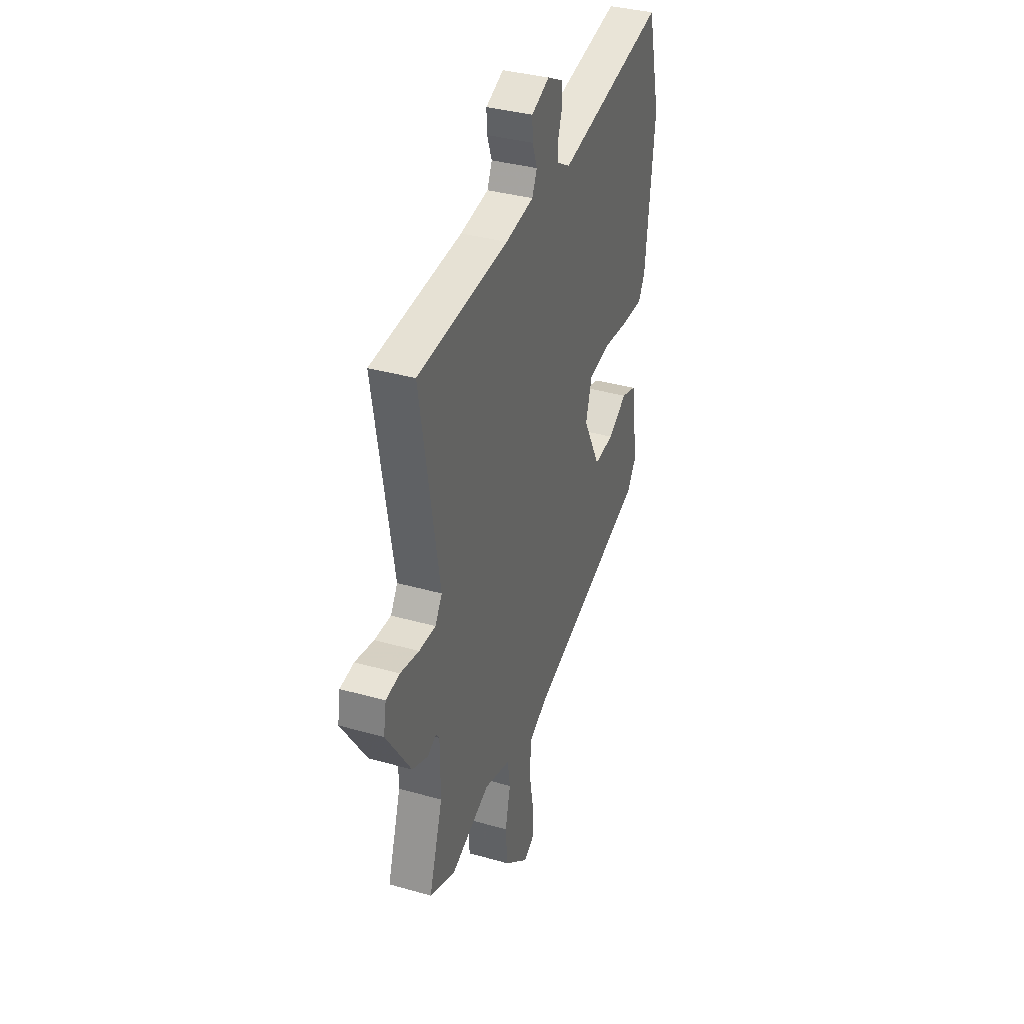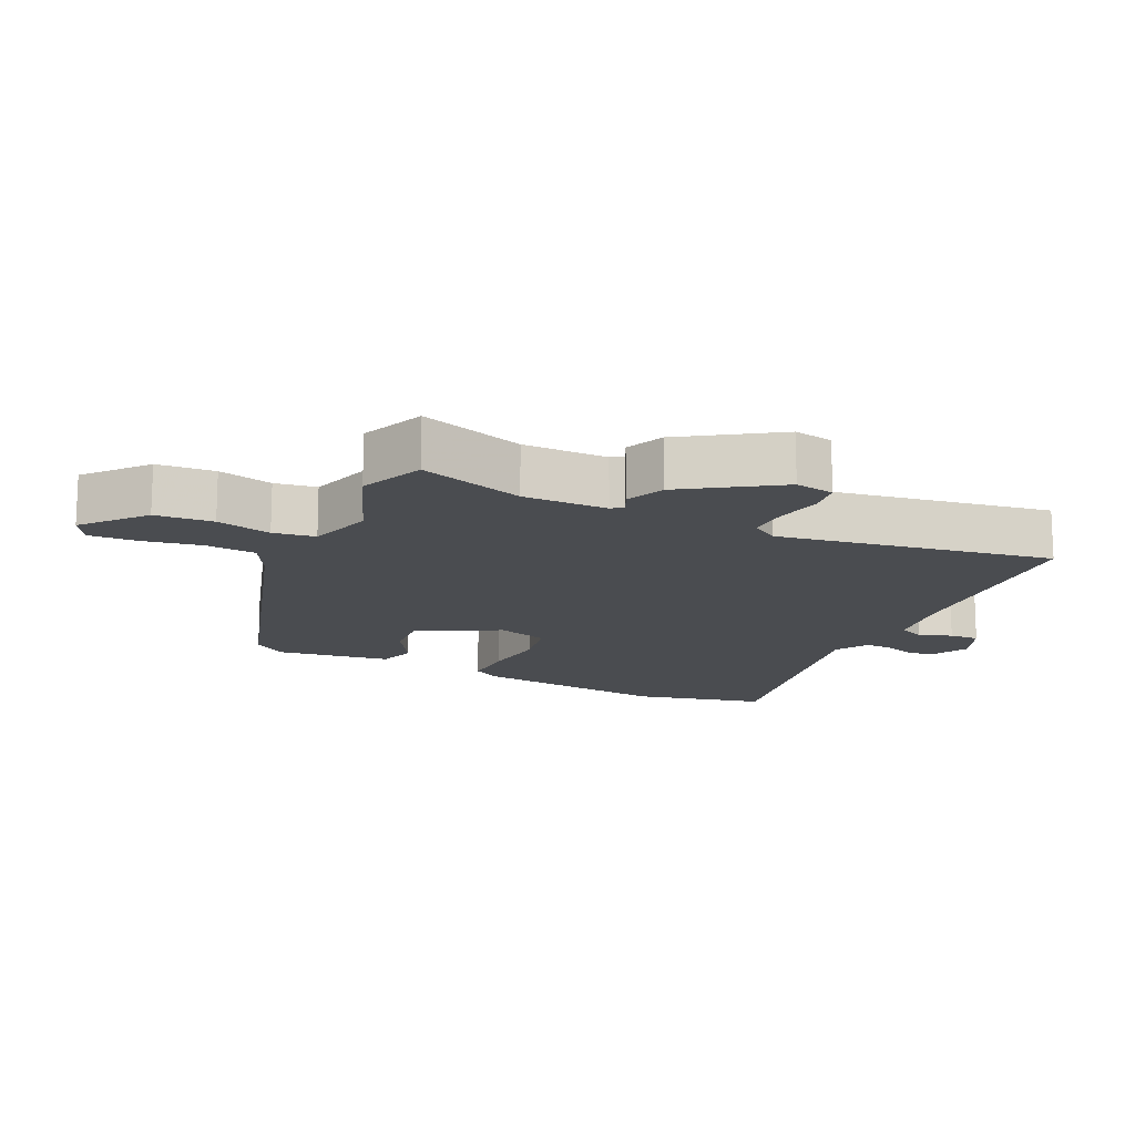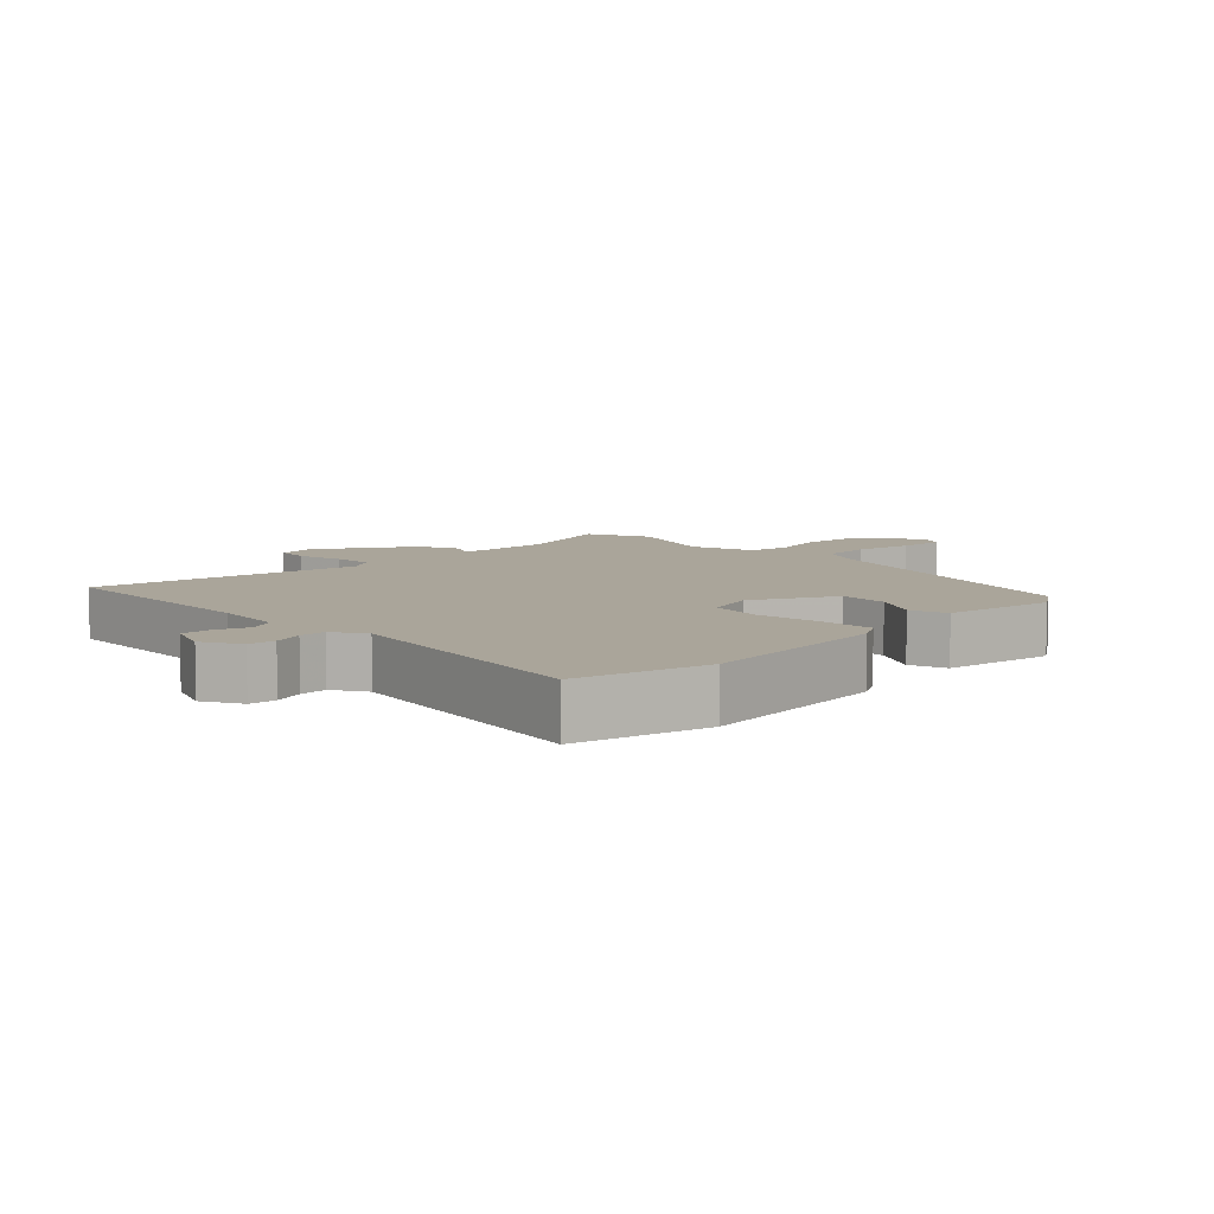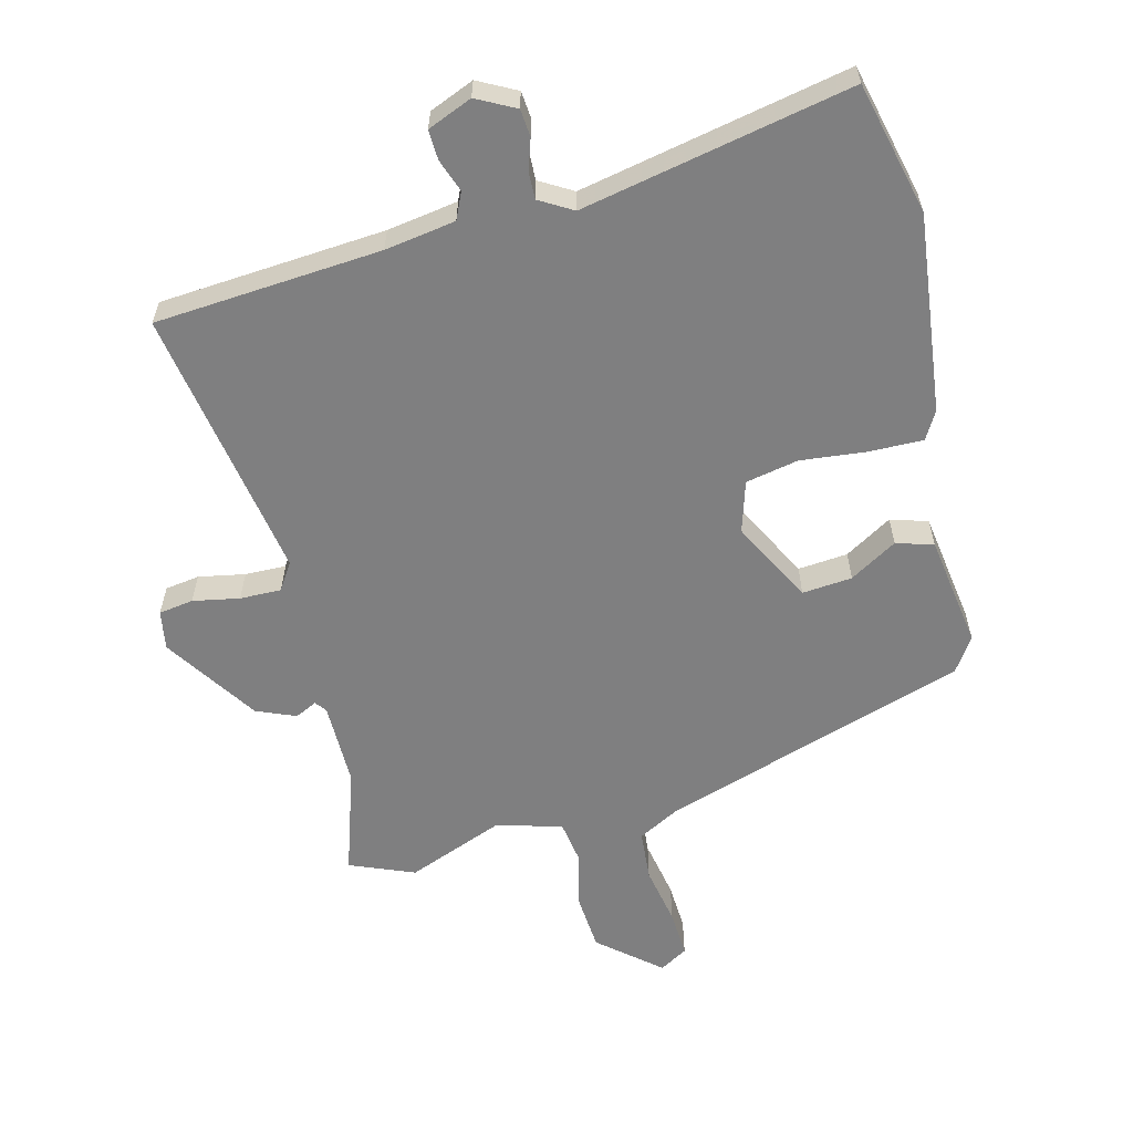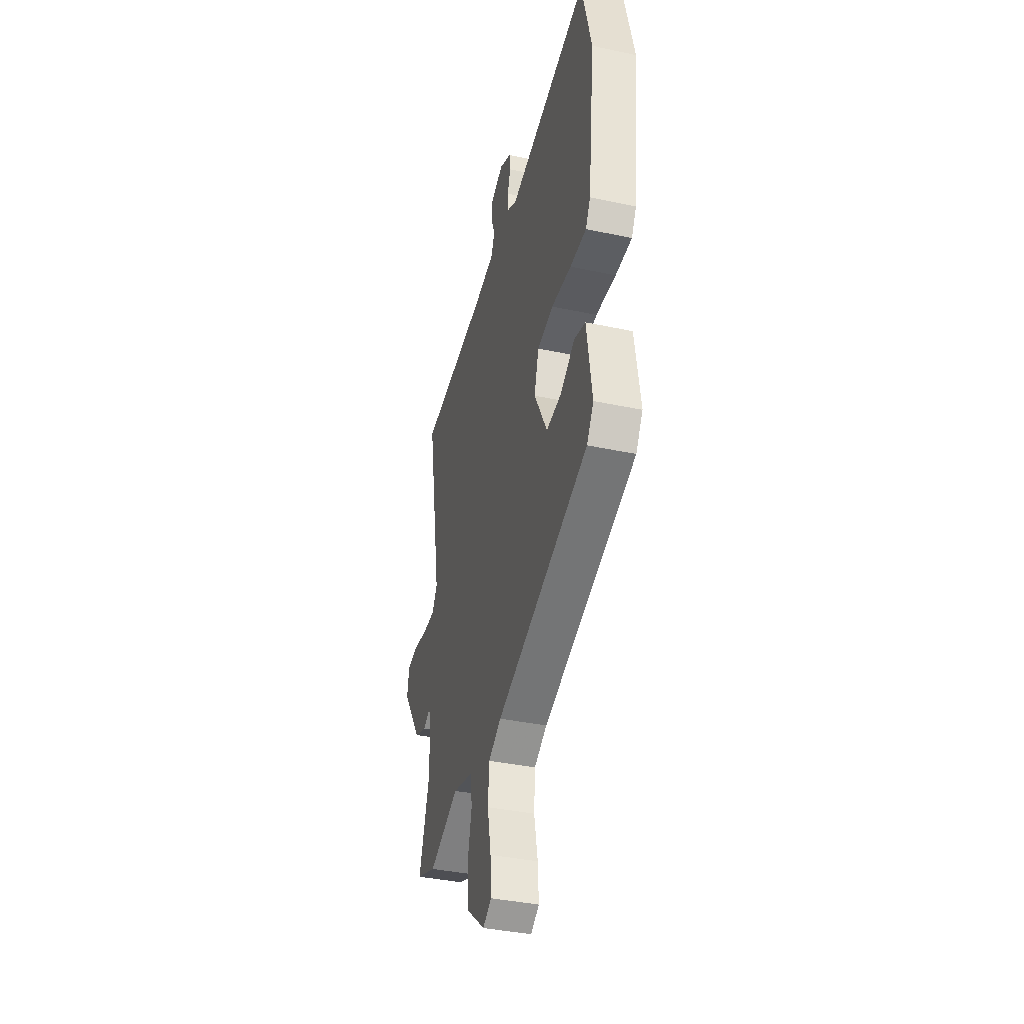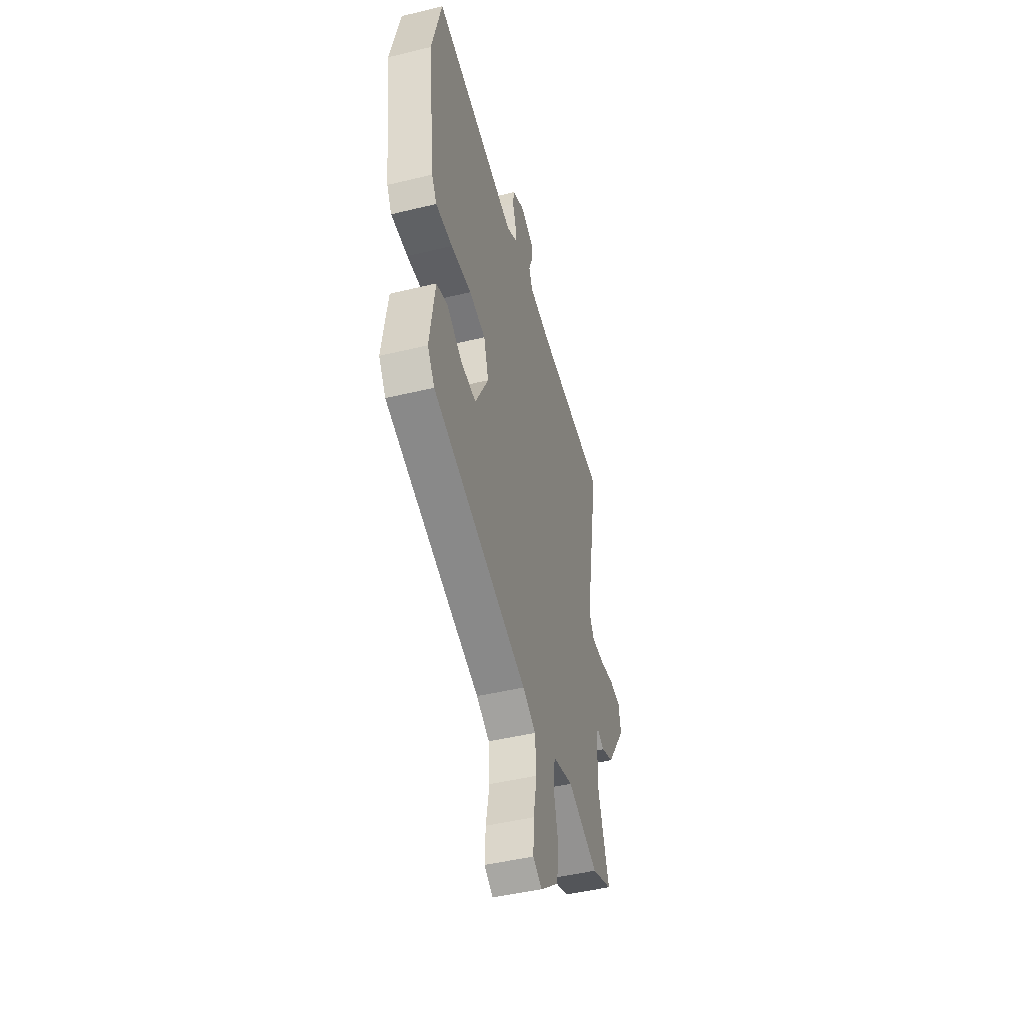
<metadata>
{"format":"obj","ext":"obj","renderer":"f3d","projection":"perspective","resolution":1024,"background":"white","views":[{"elev":35.8,"azim":-69.5,"up":"+Z"},{"elev":-15.1,"azim":-115.8,"up":"+Y"},{"elev":7.6,"azim":44.5,"up":"+Y"},{"elev":-59.8,"azim":14.0,"up":"+Y"},{"elev":-38.6,"azim":75.0,"up":"+Z"},{"elev":-46.5,"azim":105.5,"up":"+Z"}]}
</metadata>
<code>
v 0.45 0.07 -0.361
v -0.009 0.07 -0.51
v -0.072 0.07 -0.544
v -0.078 0.07 -0.62
v -0.061 0.07 -0.709
v -0.057 0.07 -0.781
v -0.099 0.07 -0.806
v -0.19 0.07 -0.73
v -0.197 0.07 -0.643
v -0.177 0.07 -0.56
v -0.187 0.07 -0.497
v -0.285 0.07 -0.469
v -0.432 0.07 -0.527
v -0.529 0.07 -0.488
v -0.478 0.07 -0.329
v -0.479 0.07 -0.202
v -0.492 0.07 -0.185
v -0.525 0.07 -0.201
v -0.584 0.07 -0.177
v -0.677 0.07 -0.037
v -0.667 0.07 0.022
v -0.615 0.07 0.03
v -0.545 0.07 0.017
v -0.483 0.07 0.016
v -0.457 0.07 0.057
v -0.528 0.07 0.468
v -0.188 0.07 0.495
v -0.082 0.07 0.512
v -0.064 0.07 0.552
v -0.082 0.07 0.601
v -0.084 0.07 0.646
v -0.017 0.07 0.674
v 0.041 0.07 0.644
v 0.045 0.07 0.603
v 0.03 0.07 0.557
v 0.029 0.07 0.516
v 0.079 0.07 0.487
v 0.483 0.07 0.57
v 0.531 0.07 0.372
v 0.497 0.07 0.074
v 0.473 0.07 0.032
v 0.392 0.07 0.033
v 0.293 0.07 0.043
v 0.214 0.07 0.027
v 0.191 0.07 -0.05
v 0.256 0.07 -0.173
v 0.331 0.07 -0.166
v 0.402 0.07 -0.123
v 0.458 0.07 -0.14
v 0.484 0.07 -0.31
v 0.45 0 -0.361
v -0.009 0 -0.51
v -0.072 0 -0.544
v -0.078 0 -0.62
v -0.061 0 -0.709
v -0.057 0 -0.781
v -0.099 0 -0.806
v -0.19 0 -0.73
v -0.197 0 -0.643
v -0.177 0 -0.56
v -0.187 0 -0.497
v -0.285 0 -0.469
v -0.432 0 -0.527
v -0.529 0 -0.488
v -0.478 0 -0.329
v -0.479 0 -0.202
v -0.492 0 -0.185
v -0.525 0 -0.201
v -0.584 0 -0.177
v -0.677 0 -0.037
v -0.667 0 0.022
v -0.615 0 0.03
v -0.545 0 0.017
v -0.483 0 0.016
v -0.457 0 0.057
v -0.528 0 0.468
v -0.188 0 0.495
v -0.082 0 0.512
v -0.064 0 0.552
v -0.082 0 0.601
v -0.084 0 0.646
v -0.017 0 0.674
v 0.041 0 0.644
v 0.045 0 0.603
v 0.03 0 0.557
v 0.029 0 0.516
v 0.079 0 0.487
v 0.483 0 0.57
v 0.531 0 0.372
v 0.497 0 0.074
v 0.473 0 0.032
v 0.392 0 0.033
v 0.293 0 0.043
v 0.214 0 0.027
v 0.191 0 -0.05
v 0.256 0 -0.173
v 0.331 0 -0.166
v 0.402 0 -0.123
v 0.458 0 -0.14
v 0.484 0 -0.31
f 47 48 49 50
f 46 47 50 1
f 40 41 42 43
f 38 39 40 43
f 37 38 43 44
f 36 37 44 45
f 32 33 34 35
f 32 35 36
f 29 30 31 32
f 29 32 36 45
f 25 26 27
f 25 27 28
f 24 25 28
f 20 21 22 23
f 20 23 24
f 17 18 19 20
f 17 20 24
f 16 17 24 28
f 12 13 14 15
f 11 12 15 16
f 7 8 9 10
f 7 10 11
f 4 5 6 7
f 3 4 7 11
f 2 3 11 16
f 46 1 2 16
f 28 29 45
f 16 28 45
f 16 45 46
f 100 99 98 97
f 51 100 97 96
f 93 92 91 90
f 93 90 89 88
f 94 93 88 87
f 95 94 87 86
f 85 84 83 82
f 86 85 82
f 82 81 80 79
f 95 86 82 79
f 77 76 75
f 78 77 75
f 78 75 74
f 73 72 71 70
f 74 73 70
f 70 69 68 67
f 74 70 67
f 78 74 67 66
f 65 64 63 62
f 66 65 62 61
f 60 59 58 57
f 61 60 57
f 57 56 55 54
f 61 57 54 53
f 66 61 53 52
f 66 52 51 96
f 95 79 78
f 95 78 66
f 96 95 66
f 1 51 52 2
f 2 52 53 3
f 3 53 54 4
f 4 54 55 5
f 5 55 56 6
f 6 56 57 7
f 7 57 58 8
f 8 58 59 9
f 9 59 60 10
f 10 60 61 11
f 11 61 62 12
f 12 62 63 13
f 13 63 64 14
f 14 64 65 15
f 15 65 66 16
f 16 66 67 17
f 17 67 68 18
f 18 68 69 19
f 19 69 70 20
f 20 70 71 21
f 21 71 72 22
f 22 72 73 23
f 23 73 74 24
f 24 74 75 25
f 25 75 76 26
f 26 76 77 27
f 27 77 78 28
f 28 78 79 29
f 29 79 80 30
f 30 80 81 31
f 31 81 82 32
f 32 82 83 33
f 33 83 84 34
f 34 84 85 35
f 35 85 86 36
f 36 86 87 37
f 37 87 88 38
f 38 88 89 39
f 39 89 90 40
f 40 90 91 41
f 41 91 92 42
f 42 92 93 43
f 43 93 94 44
f 44 94 95 45
f 45 95 96 46
f 46 96 97 47
f 47 97 98 48
f 48 98 99 49
f 49 99 100 50
f 50 100 51 1

</code>
